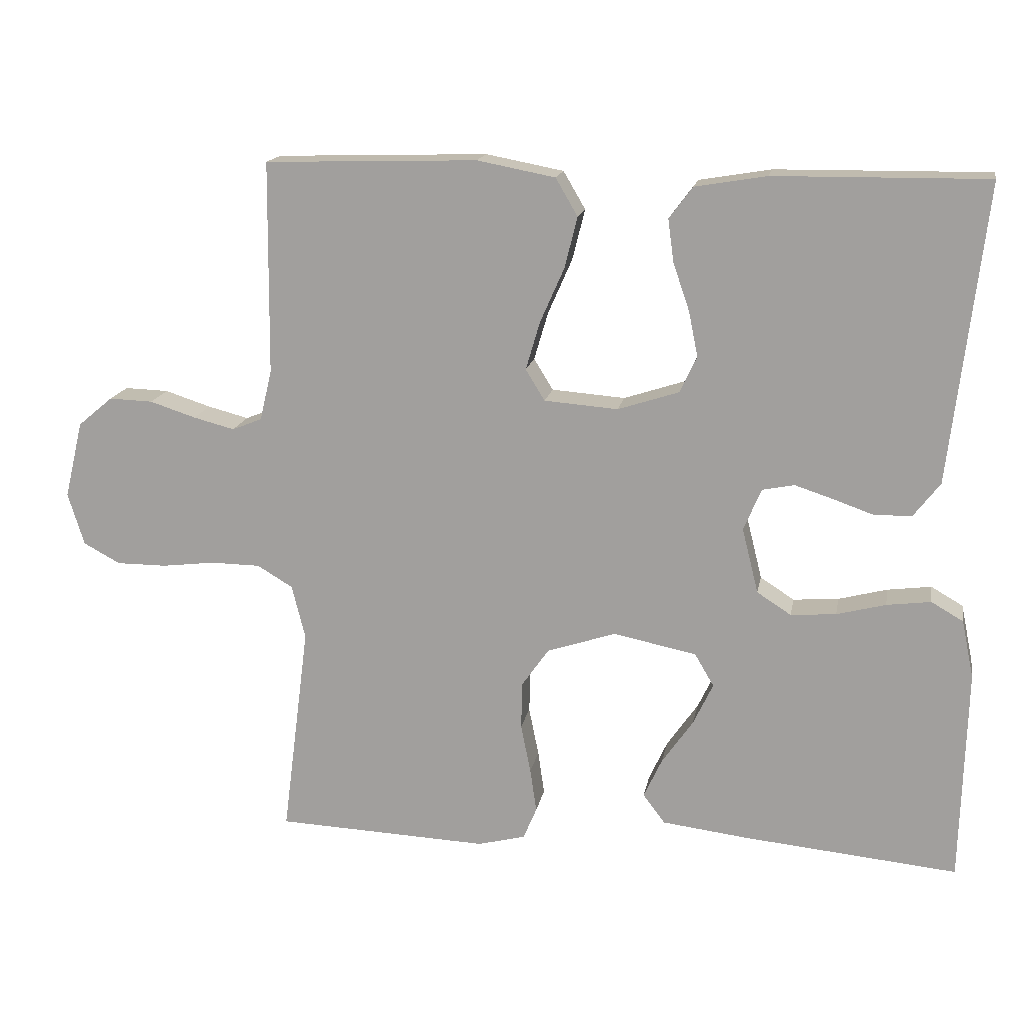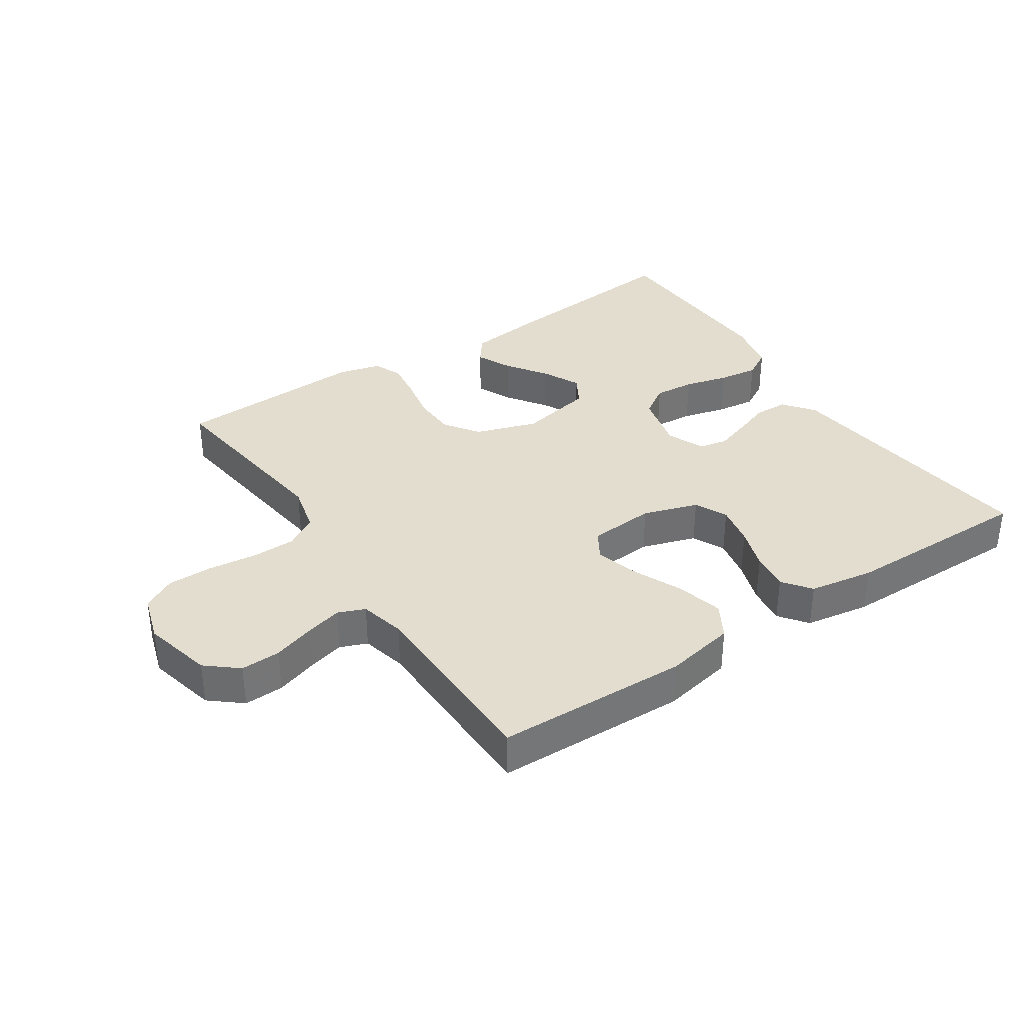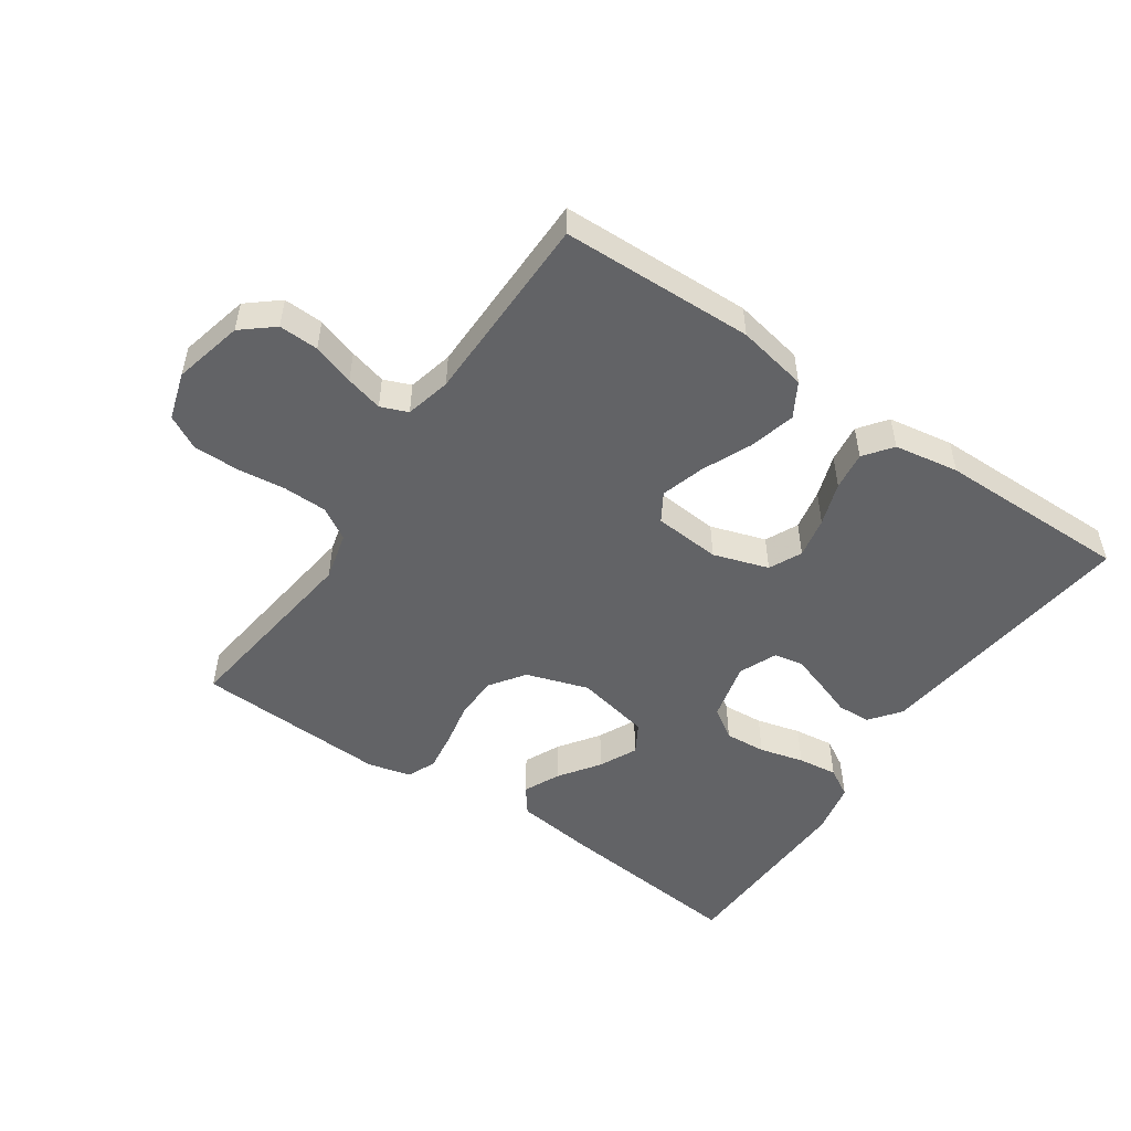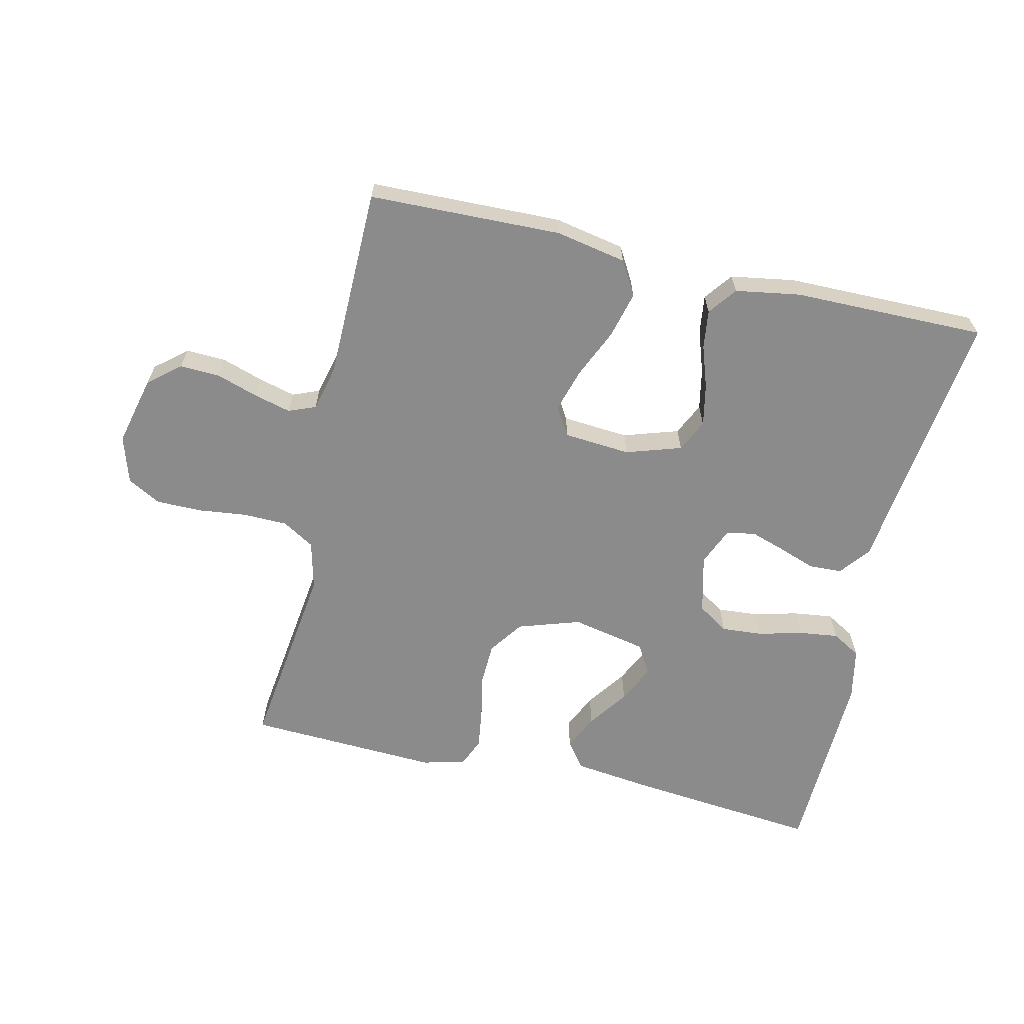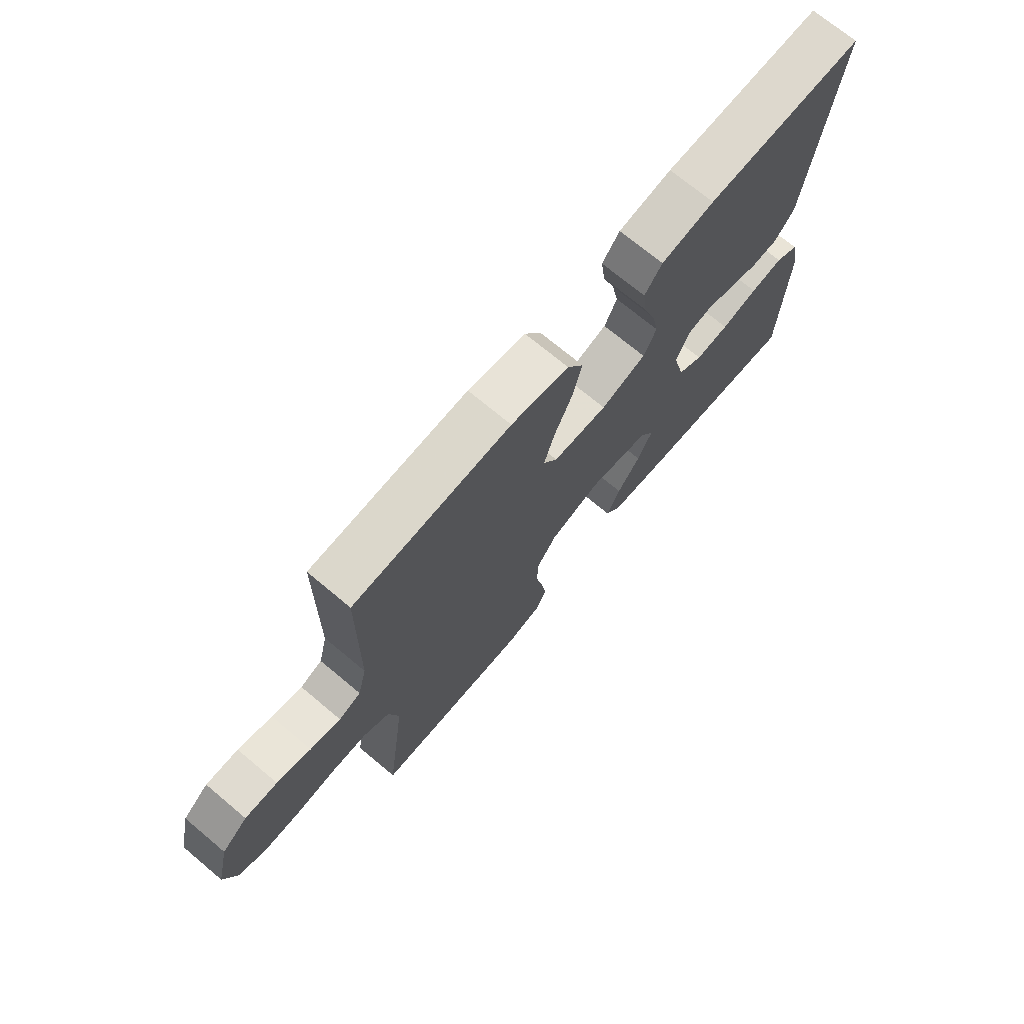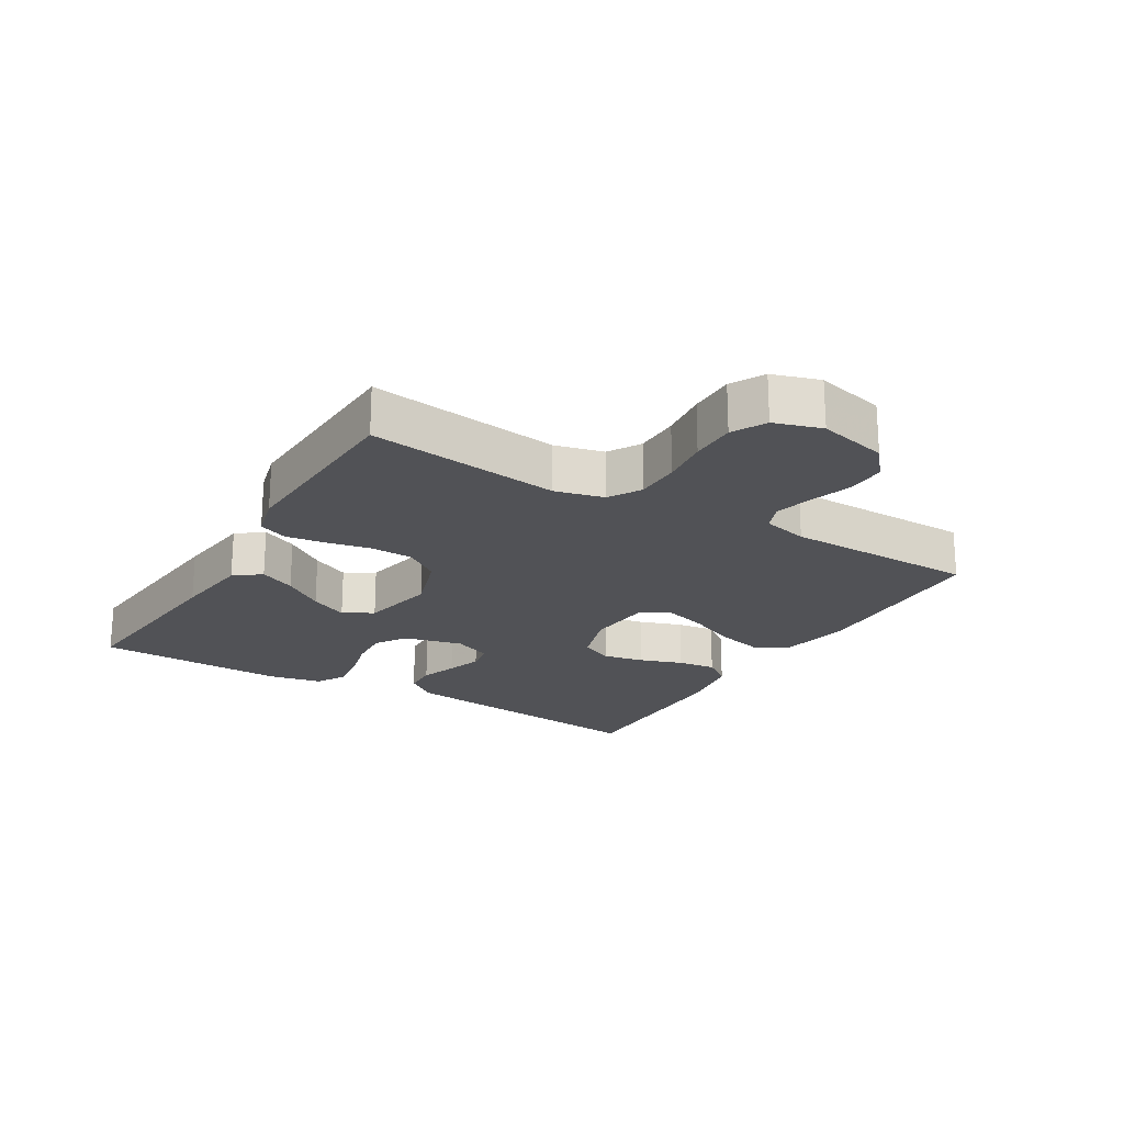
<metadata>
{"format":"obj","ext":"obj","renderer":"f3d","projection":"perspective","resolution":1024,"background":"white","views":[{"elev":16.1,"azim":10.3,"up":"+Z"},{"elev":35.6,"azim":-33.7,"up":"+Y"},{"elev":-50.9,"azim":-34.5,"up":"+Y"},{"elev":-63.9,"azim":-13.1,"up":"+Y"},{"elev":71.8,"azim":-50.1,"up":"+Z"},{"elev":-21.2,"azim":-120.9,"up":"+Y"}]}
</metadata>
<code>
v -0.5 0.07 -0.5
v -0.462 0.07 -0.2
v -0.481 0.07 -0.124
v -0.531 0.07 -0.094
v -0.601 0.07 -0.093
v -0.676 0.07 -0.102
v -0.747 0.07 -0.102
v -0.799 0.07 -0.074
v -0.822 0.07 0
v -0.796 0.07 0.109
v -0.747 0.07 0.15
v -0.685 0.07 0.148
v -0.62 0.07 0.127
v -0.562 0.07 0.112
v -0.52 0.07 0.129
v -0.503 0.07 0.2
v -0.5 0.07 0.5
v -0.2 0.07 0.509
v -0.09 0.07 0.488
v -0.059 0.07 0.435
v -0.077 0.07 0.363
v -0.111 0.07 0.286
v -0.131 0.07 0.218
v -0.104 0.07 0.174
v 0 0.07 0.166
v 0.086 0.07 0.194
v 0.11 0.07 0.245
v 0.097 0.07 0.309
v 0.074 0.07 0.376
v 0.066 0.07 0.436
v 0.099 0.07 0.48
v 0.2 0.07 0.497
v 0.5 0.07 0.5
v 0.465 0.07 0.2
v 0.451 0.07 0.08
v 0.414 0.07 0.032
v 0.362 0.07 0.03
v 0.305 0.07 0.05
v 0.25 0.07 0.068
v 0.205 0.07 0.059
v 0.18 0.07 0
v 0.203 0.07 -0.092
v 0.251 0.07 -0.123
v 0.315 0.07 -0.118
v 0.384 0.07 -0.1
v 0.446 0.07 -0.092
v 0.491 0.07 -0.118
v 0.508 0.07 -0.2
v 0.5 0.07 -0.5
v 0.2 0.07 -0.471
v 0.077 0.07 -0.456
v 0.046 0.07 -0.415
v 0.072 0.07 -0.359
v 0.116 0.07 -0.296
v 0.144 0.07 -0.237
v 0.117 0.07 -0.191
v 0 0.07 -0.167
v -0.097 0.07 -0.199
v -0.135 0.07 -0.253
v -0.137 0.07 -0.32
v -0.123 0.07 -0.389
v -0.114 0.07 -0.451
v -0.133 0.07 -0.496
v -0.2 0.07 -0.513
v -0.5 0 -0.5
v -0.462 0 -0.2
v -0.481 0 -0.124
v -0.531 0 -0.094
v -0.601 0 -0.093
v -0.676 0 -0.102
v -0.747 0 -0.102
v -0.799 0 -0.074
v -0.822 0 0
v -0.796 0 0.109
v -0.747 0 0.15
v -0.685 0 0.148
v -0.62 0 0.127
v -0.562 0 0.112
v -0.52 0 0.129
v -0.503 0 0.2
v -0.5 0 0.5
v -0.2 0 0.509
v -0.09 0 0.488
v -0.059 0 0.435
v -0.077 0 0.363
v -0.111 0 0.286
v -0.131 0 0.218
v -0.104 0 0.174
v 0 0 0.166
v 0.086 0 0.194
v 0.11 0 0.245
v 0.097 0 0.309
v 0.074 0 0.376
v 0.066 0 0.436
v 0.099 0 0.48
v 0.2 0 0.497
v 0.5 0 0.5
v 0.465 0 0.2
v 0.451 0 0.08
v 0.414 0 0.032
v 0.362 0 0.03
v 0.305 0 0.05
v 0.25 0 0.068
v 0.205 0 0.059
v 0.18 0 0
v 0.203 0 -0.092
v 0.251 0 -0.123
v 0.315 0 -0.118
v 0.384 0 -0.1
v 0.446 0 -0.092
v 0.491 0 -0.118
v 0.508 0 -0.2
v 0.5 0 -0.5
v 0.2 0 -0.471
v 0.077 0 -0.456
v 0.046 0 -0.415
v 0.072 0 -0.359
v 0.116 0 -0.296
v 0.144 0 -0.237
v 0.117 0 -0.191
v 0 0 -0.167
v -0.097 0 -0.199
v -0.135 0 -0.253
v -0.137 0 -0.32
v -0.123 0 -0.389
v -0.114 0 -0.451
v -0.133 0 -0.496
v -0.2 0 -0.513
f 64 1 2
f 63 64 2
f 62 63 2
f 61 62 2
f 60 61 2
f 59 60 2 3
f 58 59 3 4
f 57 58 4
f 52 53 54
f 51 52 54
f 50 51 54
f 49 50 54
f 48 49 54
f 47 48 54
f 46 47 54
f 45 46 54
f 44 45 54
f 43 44 54 55
f 42 43 55 56
f 36 37 38
f 35 36 38
f 34 35 38
f 34 38 39
f 33 34 39
f 32 33 39
f 31 32 39
f 30 31 39
f 29 30 39
f 28 29 39
f 27 28 39 40
f 20 21 22
f 19 20 22
f 18 19 22
f 17 18 22
f 16 17 22
f 15 16 22 23
f 14 15 23 24
f 11 12 13
f 10 11 13
f 9 10 13
f 8 9 13
f 7 8 13
f 6 7 13
f 5 6 13
f 4 5 13 14
f 14 24 25
f 4 14 25
f 57 4 25
f 57 25 26
f 56 57 26
f 42 56 26
f 41 42 26
f 26 27 40 41
f 66 65 128
f 66 128 127
f 66 127 126
f 66 126 125
f 66 125 124
f 67 66 124 123
f 68 67 123 122
f 68 122 121
f 118 117 116
f 118 116 115
f 118 115 114
f 118 114 113
f 118 113 112
f 118 112 111
f 118 111 110
f 118 110 109
f 118 109 108
f 119 118 108 107
f 120 119 107 106
f 102 101 100
f 102 100 99
f 102 99 98
f 103 102 98
f 103 98 97
f 103 97 96
f 103 96 95
f 103 95 94
f 103 94 93
f 103 93 92
f 104 103 92 91
f 86 85 84
f 86 84 83
f 86 83 82
f 86 82 81
f 86 81 80
f 87 86 80 79
f 88 87 79 78
f 77 76 75
f 77 75 74
f 77 74 73
f 77 73 72
f 77 72 71
f 77 71 70
f 77 70 69
f 78 77 69 68
f 89 88 78
f 89 78 68
f 89 68 121
f 90 89 121
f 90 121 120
f 90 120 106
f 90 106 105
f 105 104 91 90
f 1 65 66 2
f 2 66 67 3
f 3 67 68 4
f 4 68 69 5
f 5 69 70 6
f 6 70 71 7
f 7 71 72 8
f 8 72 73 9
f 9 73 74 10
f 10 74 75 11
f 11 75 76 12
f 12 76 77 13
f 13 77 78 14
f 14 78 79 15
f 15 79 80 16
f 16 80 81 17
f 17 81 82 18
f 18 82 83 19
f 19 83 84 20
f 20 84 85 21
f 21 85 86 22
f 22 86 87 23
f 23 87 88 24
f 24 88 89 25
f 25 89 90 26
f 26 90 91 27
f 27 91 92 28
f 28 92 93 29
f 29 93 94 30
f 30 94 95 31
f 31 95 96 32
f 32 96 97 33
f 33 97 98 34
f 34 98 99 35
f 35 99 100 36
f 36 100 101 37
f 37 101 102 38
f 38 102 103 39
f 39 103 104 40
f 40 104 105 41
f 41 105 106 42
f 42 106 107 43
f 43 107 108 44
f 44 108 109 45
f 45 109 110 46
f 46 110 111 47
f 47 111 112 48
f 48 112 113 49
f 49 113 114 50
f 50 114 115 51
f 51 115 116 52
f 52 116 117 53
f 53 117 118 54
f 54 118 119 55
f 55 119 120 56
f 56 120 121 57
f 57 121 122 58
f 58 122 123 59
f 59 123 124 60
f 60 124 125 61
f 61 125 126 62
f 62 126 127 63
f 63 127 128 64
f 64 128 65 1

</code>
